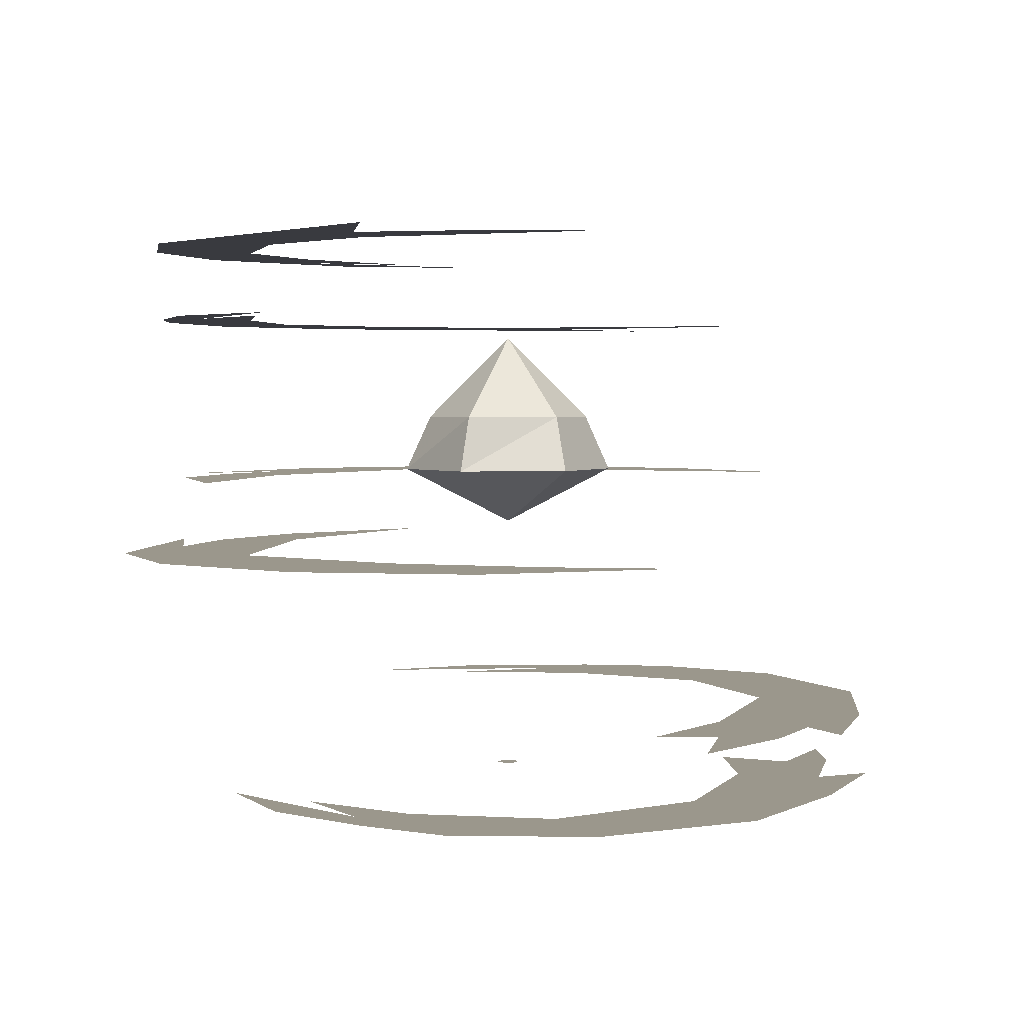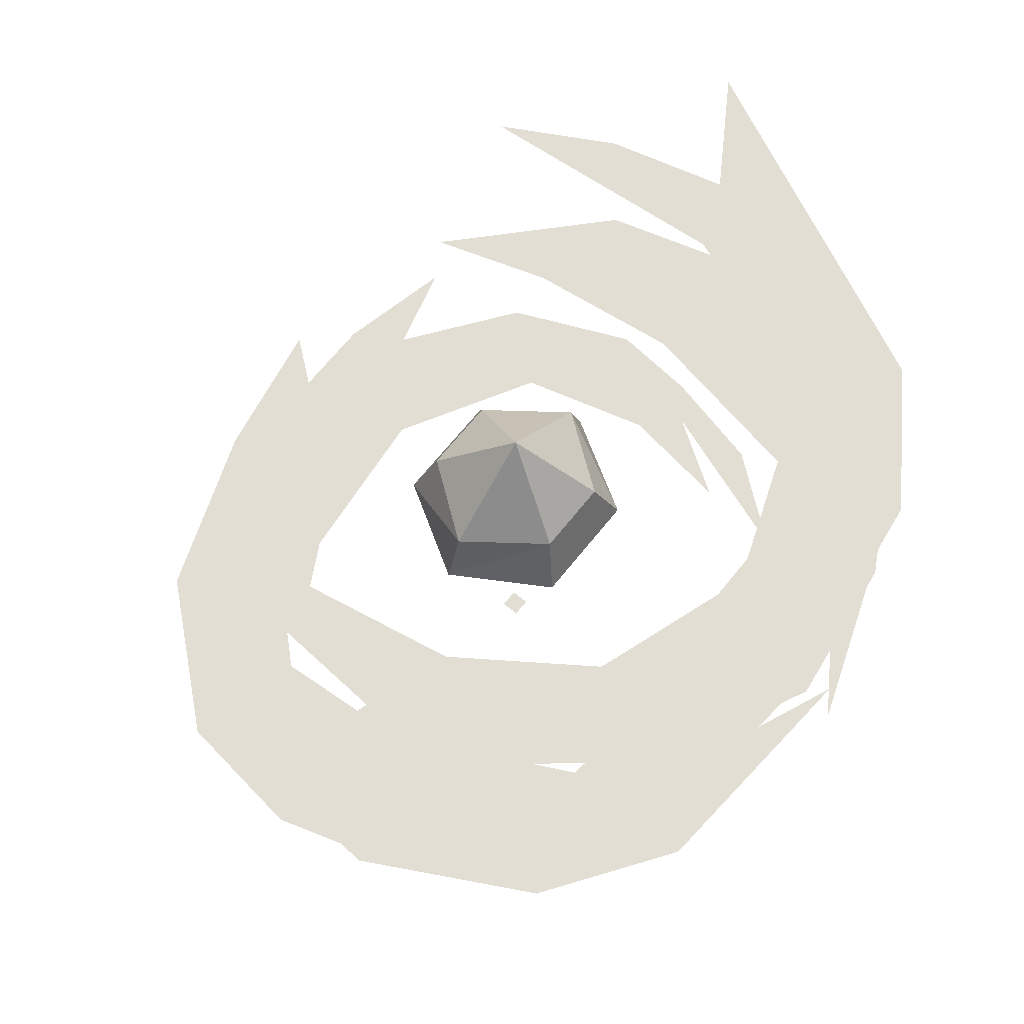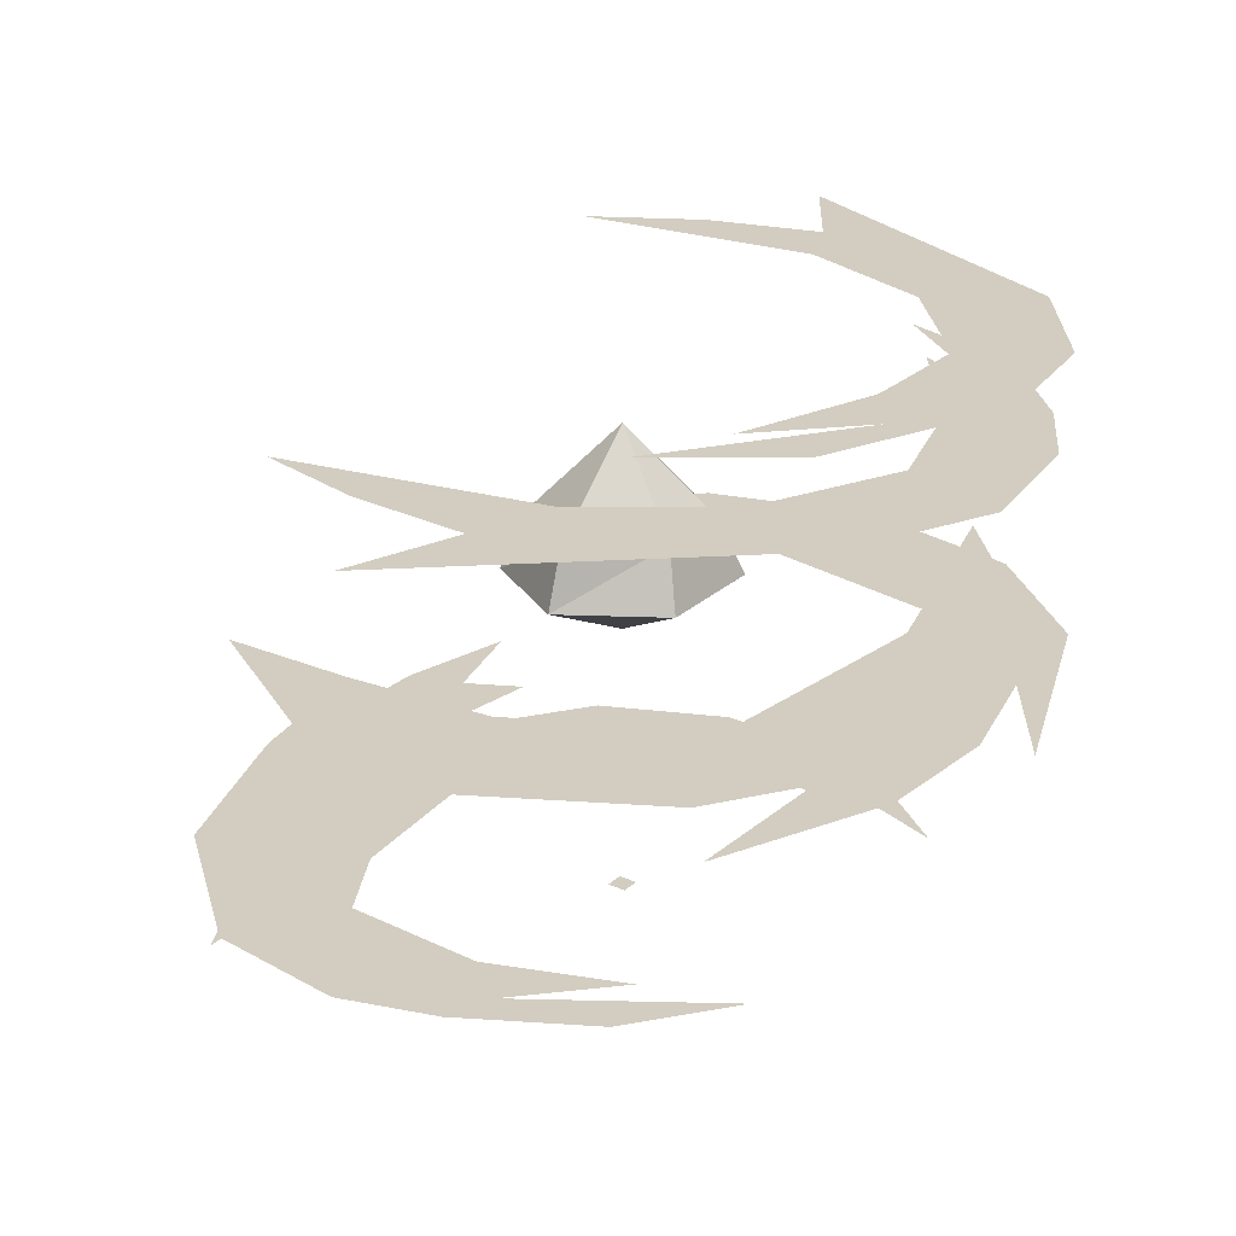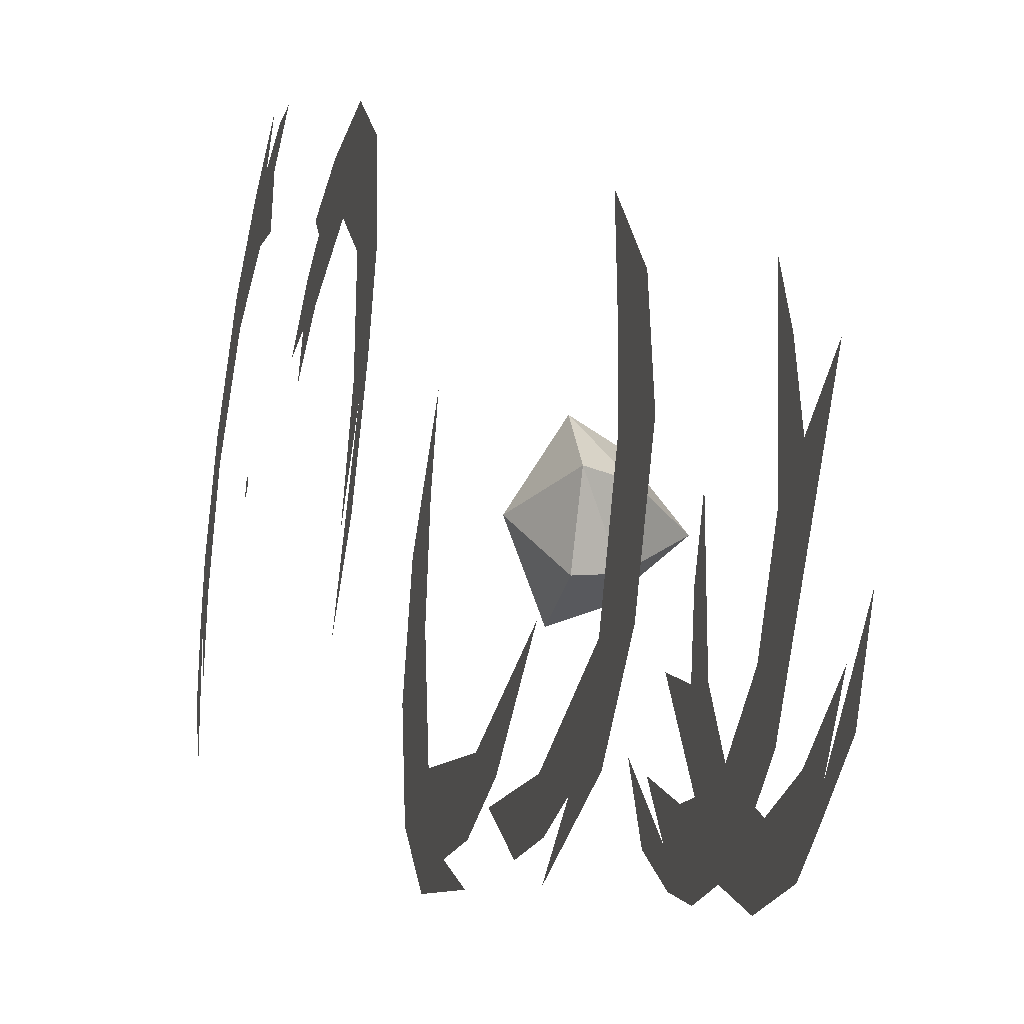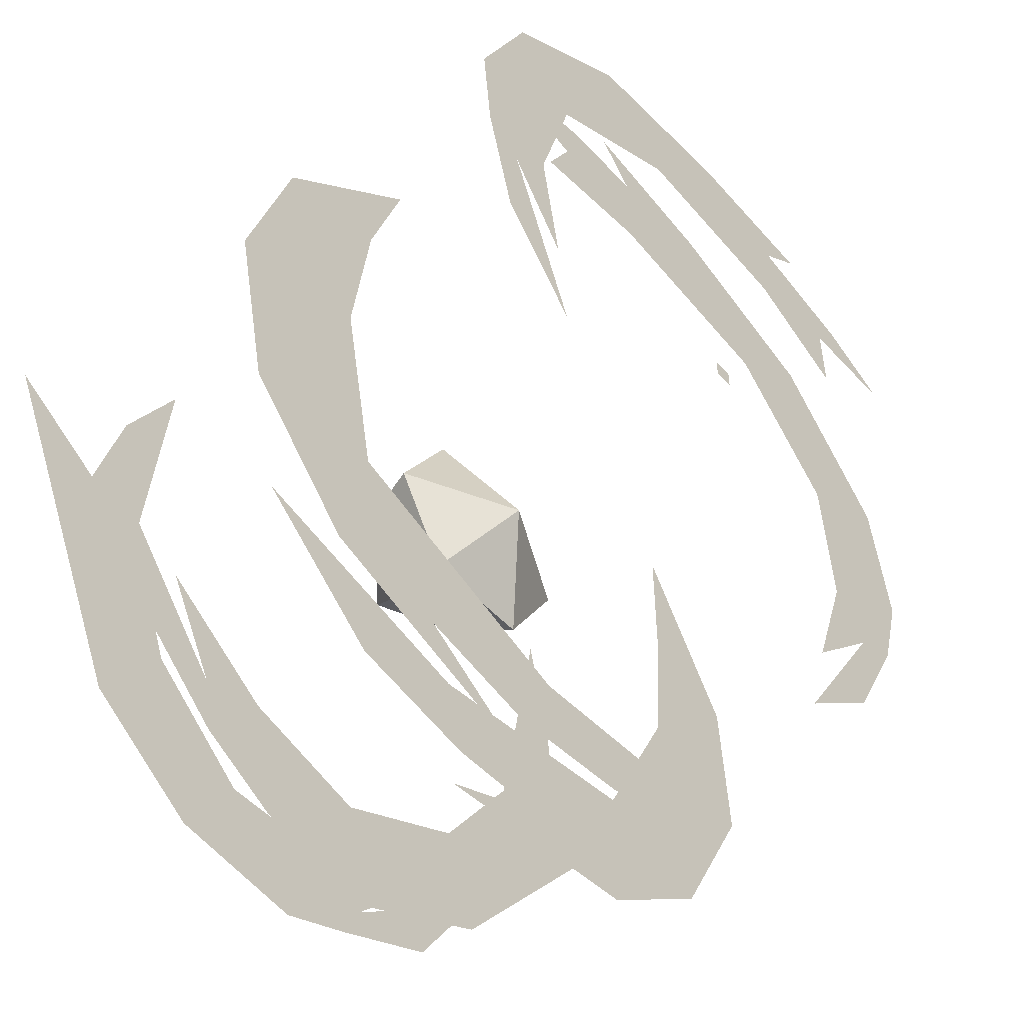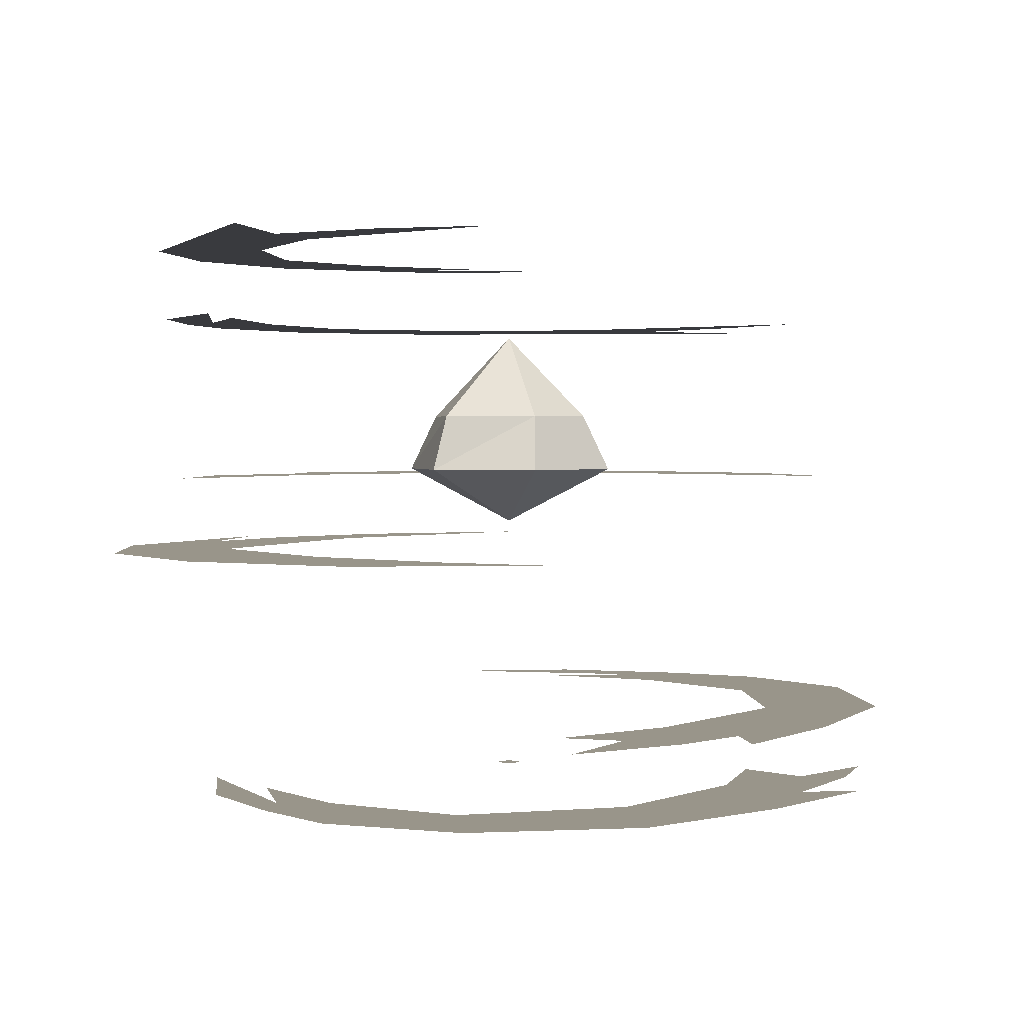
<metadata>
{"format":"obj","ext":"obj","renderer":"f3d","projection":"perspective","resolution":1024,"background":"white","views":[{"elev":2.8,"azim":-64.2,"up":"+Y"},{"elev":67.2,"azim":128.6,"up":"+Y"},{"elev":24.6,"azim":124.5,"up":"+Y"},{"elev":-30.1,"azim":77.6,"up":"+Z"},{"elev":-50.7,"azim":-49.2,"up":"+Z"},{"elev":2.0,"azim":-45.6,"up":"+Y"}]}
</metadata>
<code>
o spotanim/388
v 1 -52 1
v 1 -52 -1
v -1 -52 -1
v -1 -52 1
v 6 -18 -10
v 12 -18 0
v 0 -24 0
v -6 -18 -10
v -4 -12 -8
v 4 -12 -8
v 10 -12 0
v 6 -18 10
v -6 -18 10
v -12 -18 0
v -10 -12 0
v 0 -3 0
v 4 -12 8
v -4 -12 8
v 11 -53 34
v 9 -53 25
v 20 -53 27
v 23 -53 31
v 31 -53 27
v 20 -53 19
v 16 -53 38
v 0 -53 39
v -18 -53 37
v -10 -53 27
v -33 -53 26
v -26 -53 18
v -39 -53 12
v -30 -53 3
v -35 -53 -10
v -27 -53 -20
v -34 -53 -1
v -38 -53 2
v -28 -53 -10
v -17 -19 -33
v -5 -19 -28
v -31 -19 -21
v -3 -19 -36
v 8 -19 -36
v 21 -19 -25
v 34 -19 -30
v 43 -19 -13
v 30 -19 -7
v 42 -19 4
v 31 -19 8
v 31 -19 22
v -4 -19 -41
v 21 -19 -39
v 20 7 -32
v 28 7 -20
v 10 7 -33
v 8 7 -37
v 0 7 -40
v 4 7 -29
v -9 7 -29
v -15 7 -38
v -21 7 -19
v -28 7 -29
v -45 7 6
v -34 7 -1
v -27 7 -4
v -31 7 11
v -25 7 22
v 19 7 -24
v 29 -27 -28
v 1 -27 -29
v 11 -27 -36
v -3 -27 -37
v -16 -27 -34
v -26 -27 -19
v -29 -27 -33
v -4 -27 -42
v -41 -27 -20
v -45 -27 -2
v -30 -27 1
v -40 -27 16
v -28 -27 18
v -24 -27 31
v -21 -1 -28
v -35 -1 -11
v -30 -1 -25
v -20 -1 -34
v -11 -1 -39
v -14 -1 -26
v -27 -1 -17
v 0 -1 -30
v 4 -1 -41
v 15 -1 -23
v 19 -1 -34
v 45 -1 -3
v 33 -1 -7
v 24 -1 -10
v 32 -1 6
v 29 -1 18
v -16 -45 32
v -5 -45 28
v -5 -45 38
v -14 -45 38
v -27 -45 35
v -19 -45 26
v 7 -45 40
v -9 -45 43
v 16 -45 25
v 26 -45 33
v 39 -45 18
v 28 -45 12
v 41 -45 3
v 29 -45 -4
v 33 -45 -9
v 38 -45 -7
v 31 -45 -20
v 21 -45 -28
v 24 -45 -18
f 1 2 3
f 1 3 4
f 5 6 7
f 5 7 8
f 5 8 9
f 5 9 10
f 5 10 6
f 6 10 11
f 6 11 12
f 6 12 7
f 7 12 13
f 7 13 14
f 7 14 8
f 8 14 15
f 8 15 9
f 9 15 16
f 9 16 10
f 10 16 11
f 11 16 17
f 11 17 12
f 12 17 13
f 13 17 18
f 13 18 14
f 14 18 15
f 15 18 16
f 16 18 17
f 19 20 21
f 19 21 22
f 22 21 23
f 20 24 21
f 25 26 19
f 19 26 27
f 19 27 28
f 19 28 20
f 29 30 28
f 29 28 27
f 31 32 30
f 31 30 29
f 33 34 35
f 33 35 36
f 36 35 31
f 31 35 32
f 32 35 37
f 38 39 40
f 39 38 41
f 39 41 42
f 39 42 43
f 43 42 44
f 43 44 45
f 43 45 46
f 46 45 47
f 46 47 48
f 48 47 49
f 50 51 42
f 42 51 44
f 52 53 54
f 52 54 55
f 55 54 56
f 56 54 57
f 56 57 58
f 56 58 59
f 59 58 60
f 59 60 61
f 61 60 62
f 62 60 63
f 63 60 64
f 63 64 65
f 65 64 66
f 54 67 57
f 68 69 70
f 70 69 71
f 71 69 72
f 72 69 73
f 72 73 74
f 72 74 75
f 73 76 74
f 76 73 77
f 77 73 78
f 77 78 79
f 79 78 80
f 79 80 81
f 82 83 84
f 82 84 85
f 82 85 86
f 82 86 87
f 82 87 88
f 89 87 86
f 89 86 90
f 89 90 91
f 91 90 92
f 91 92 93
f 91 93 94
f 91 94 95
f 95 94 96
f 95 96 97
f 98 99 100
f 98 100 101
f 98 101 102
f 98 103 99
f 100 104 105
f 104 100 106
f 104 106 107
f 107 106 108
f 108 106 109
f 108 109 110
f 110 109 111
f 110 111 112
f 110 112 113
f 113 112 114
f 114 112 115
f 100 99 106
f 111 116 112

</code>
